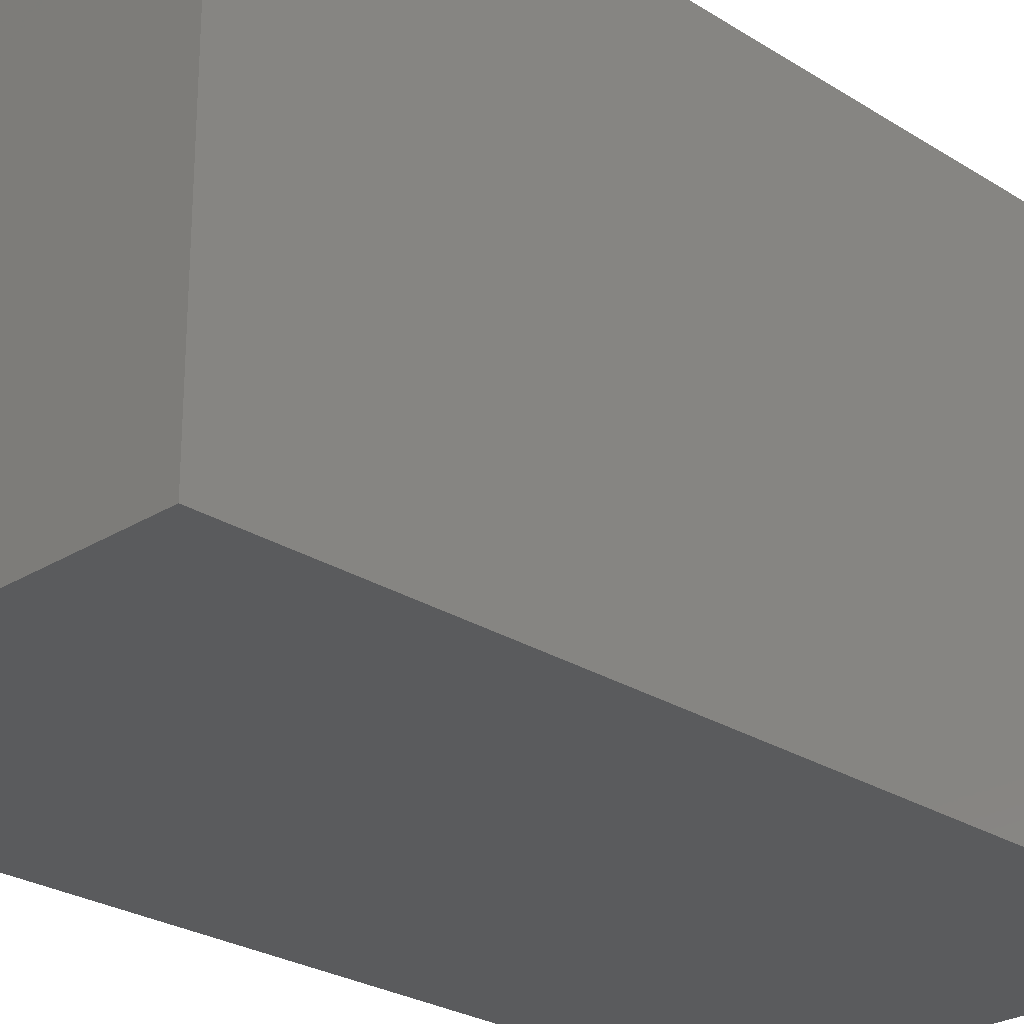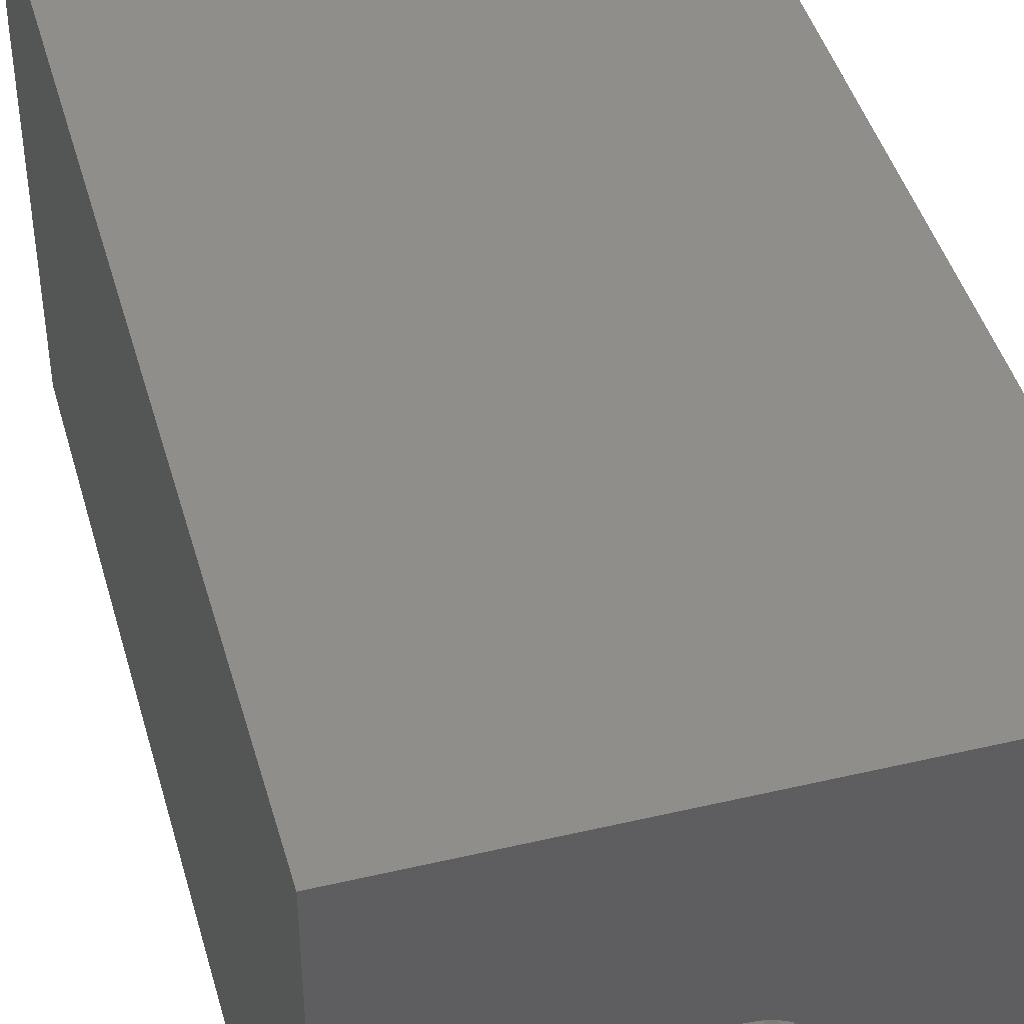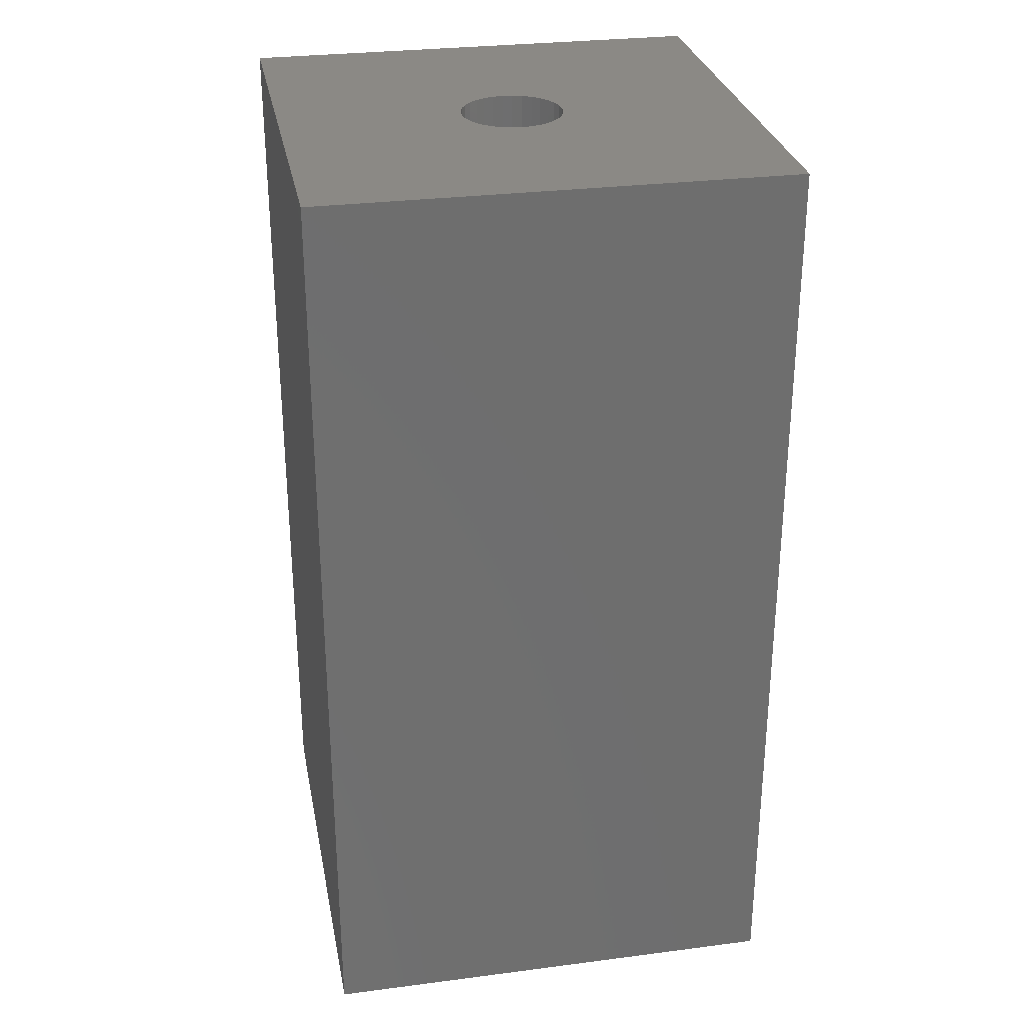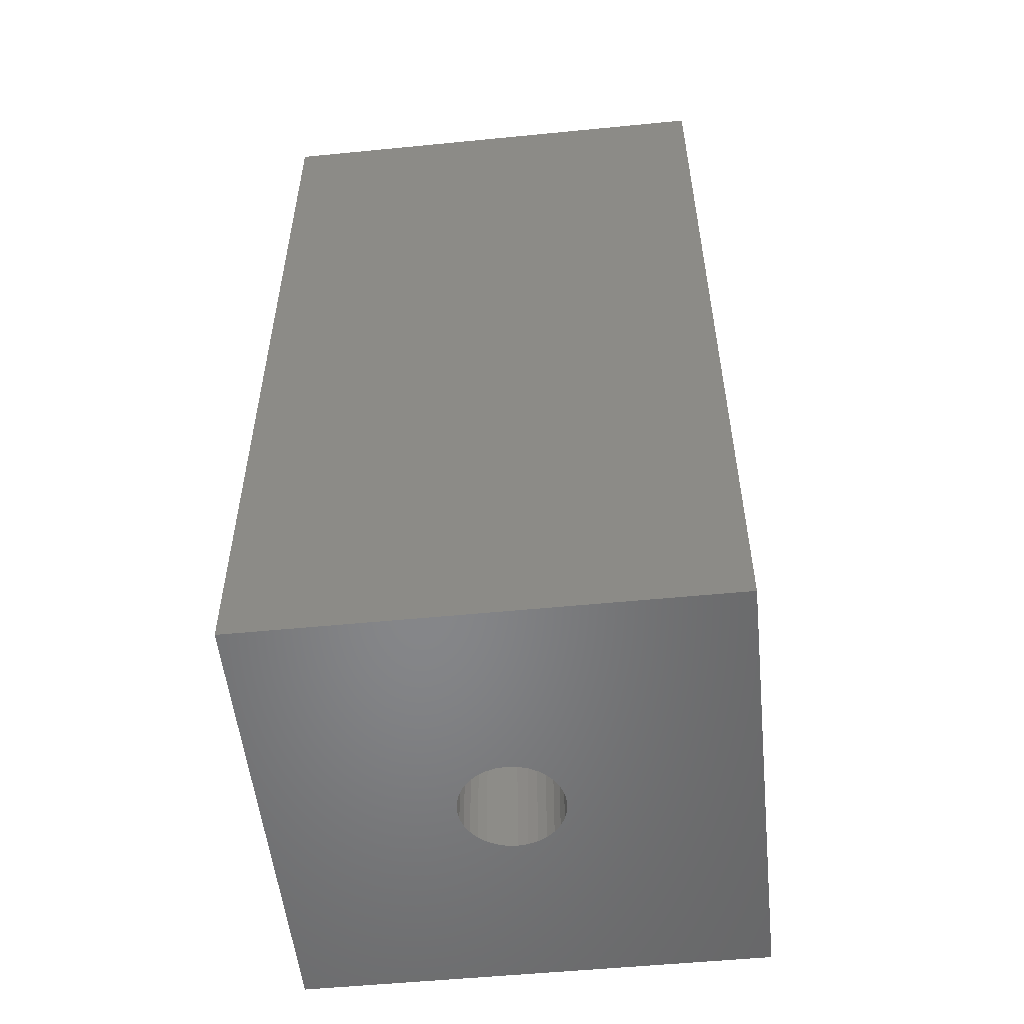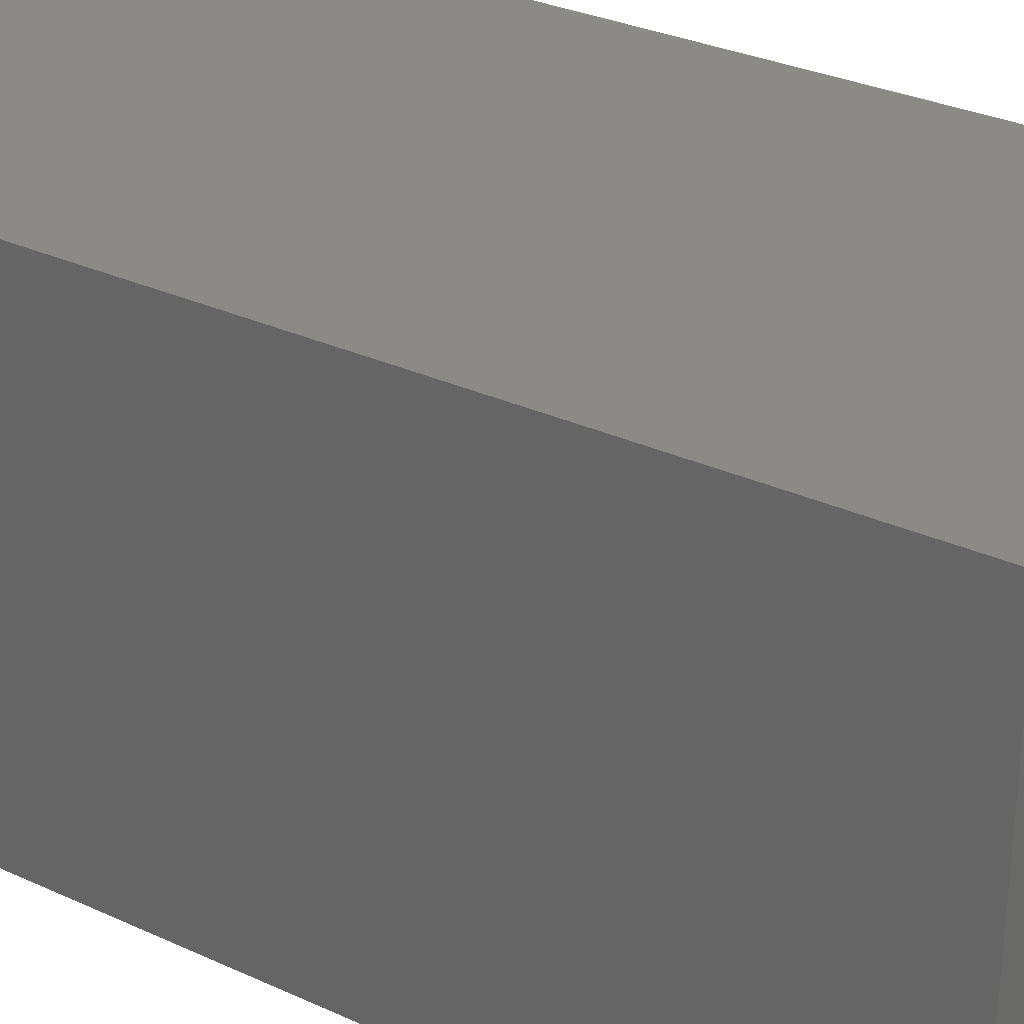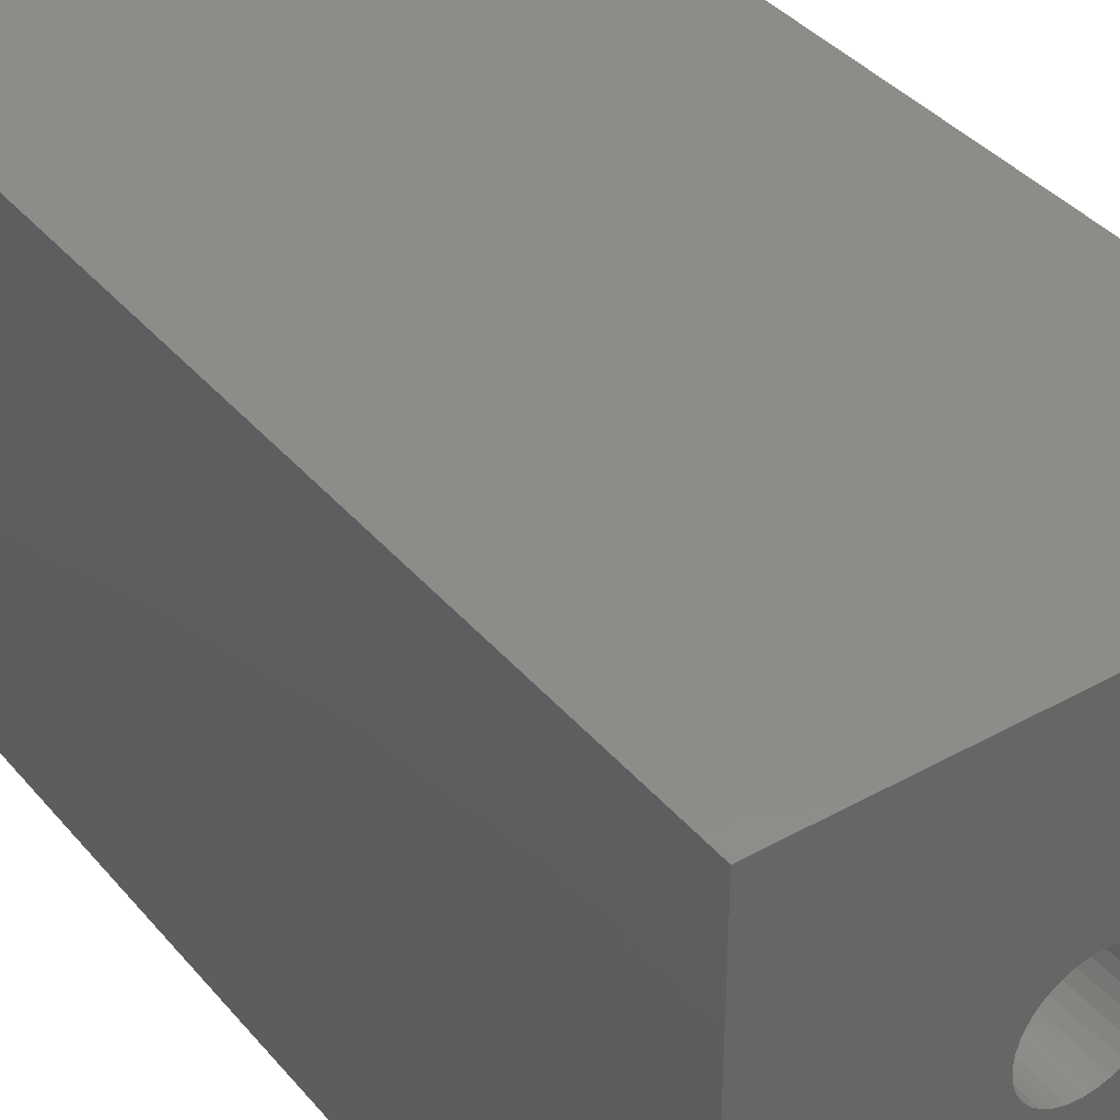
<metadata>
{"format":"stl","ext":"stl","renderer":"f3d","projection":"perspective","resolution":1024,"background":"white","views":[{"elev":-25.9,"azim":44.8,"up":"+Y"},{"elev":43.9,"azim":164.6,"up":"+Y"},{"elev":29.2,"azim":-10.8,"up":"+Z"},{"elev":-53.5,"azim":96.0,"up":"+Z"},{"elev":30.8,"azim":-56.6,"up":"+Y"},{"elev":38.2,"azim":-35.2,"up":"+Y"}]}
</metadata>
<code>
# stl→obj: 72 verts, 144 faces
v -7.5 -7.5 0
v -7.5 7.5 29.5
v -7.5 7.5 0
v -7.5 -7.5 29.5
v 7.5 7.5 29.5
v 1.65 0 29.5
v 7.5 -7.5 29.5
v 1.618 0.3219 29.5
v 1.524 0.6314 29.5
v 1.372 0.9167 29.5
v 1.167 1.167 29.5
v 0.9167 1.372 29.5
v 0.6314 1.524 29.5
v 0.3219 1.618 29.5
v 0 1.65 29.5
v -0.3219 1.618 29.5
v -0.6314 1.524 29.5
v -1.618 0.3219 29.5
v -1.65 0 29.5
v -1.524 0.6314 29.5
v -1.372 0.9167 29.5
v -1.167 1.167 29.5
v -0.9167 1.372 29.5
v 1.618 -0.3219 29.5
v 1.524 -0.6314 29.5
v 1.372 -0.9167 29.5
v 1.167 -1.167 29.5
v 0.9167 -1.372 29.5
v 0.6314 -1.524 29.5
v 0.3219 -1.618 29.5
v 0 -1.65 29.5
v -0.3219 -1.618 29.5
v -0.6314 -1.524 29.5
v -0.9167 -1.372 29.5
v -1.618 -0.3219 29.5
v -1.524 -0.6314 29.5
v -1.167 -1.167 29.5
v -1.372 -0.9167 29.5
v 7.5 7.5 0
v 7.5 -7.5 0
v 1.65 0 0
v 1.618 -0.3219 0
v 1.524 -0.6314 0
v 1.372 -0.9167 0
v 1.167 -1.167 0
v 0.9167 -1.372 0
v 0.6314 -1.524 0
v 0.3219 -1.618 0
v 0 -1.65 0
v -0.3219 -1.618 0
v -0.6314 -1.524 0
v -1.618 -0.3219 0
v -1.65 0 0
v -1.524 -0.6314 0
v -1.372 -0.9167 0
v -1.167 -1.167 0
v -0.9167 -1.372 0
v 1.618 0.3219 0
v 1.524 0.6314 0
v 1.372 0.9167 0
v 1.167 1.167 0
v 0.9167 1.372 0
v 0.6314 1.524 0
v 0.3219 1.618 0
v 0 1.65 0
v -0.3219 1.618 0
v -0.6314 1.524 0
v -0.9167 1.372 0
v -1.618 0.3219 0
v -1.524 0.6314 0
v -1.167 1.167 0
v -1.372 0.9167 0
f 1 2 3
f 2 1 4
f 5 6 7
f 5 8 6
f 5 9 8
f 5 10 9
f 5 11 10
f 5 12 11
f 5 13 12
f 5 14 13
f 5 15 14
f 2 15 5
f 15 2 16
f 16 2 17
f 18 2 19
f 20 2 18
f 21 2 20
f 22 2 21
f 23 2 22
f 17 2 23
f 24 7 6
f 25 7 24
f 26 7 25
f 27 7 26
f 28 7 27
f 29 7 28
f 30 7 29
f 31 7 30
f 4 31 32
f 4 32 33
f 4 33 34
f 4 19 2
f 19 4 35
f 35 4 36
f 31 4 7
f 37 4 34
f 38 4 37
f 36 4 38
f 7 39 5
f 39 7 40
f 39 2 5
f 2 39 3
f 40 41 39
f 40 42 41
f 40 43 42
f 40 44 43
f 40 45 44
f 40 46 45
f 40 47 46
f 40 48 47
f 40 49 48
f 1 49 40
f 49 1 50
f 50 1 51
f 52 1 53
f 54 1 52
f 55 1 54
f 56 1 55
f 57 1 56
f 51 1 57
f 58 39 41
f 59 39 58
f 60 39 59
f 61 39 60
f 62 39 61
f 63 39 62
f 64 39 63
f 65 39 64
f 3 65 66
f 3 66 67
f 3 67 68
f 3 53 1
f 53 3 69
f 69 3 70
f 65 3 39
f 71 3 68
f 72 3 71
f 70 3 72
f 1 7 4
f 7 1 40
f 41 8 58
f 8 41 6
f 19 69 18
f 69 19 53
f 66 15 16
f 15 66 65
f 48 31 30
f 31 48 49
f 62 11 12
f 11 62 61
f 71 23 22
f 23 71 68
f 68 17 23
f 17 68 67
f 43 24 42
f 24 43 25
f 59 10 60
f 10 59 9
f 58 9 59
f 9 58 8
f 60 11 61
f 11 60 10
f 64 13 14
f 13 64 63
f 65 14 15
f 14 65 64
f 63 12 13
f 12 63 62
f 20 72 21
f 72 20 70
f 21 71 22
f 71 21 72
f 18 70 20
f 70 18 69
f 67 16 17
f 16 67 66
f 42 6 41
f 6 42 24
f 44 25 43
f 25 44 26
f 38 54 36
f 54 38 55
f 37 55 38
f 55 37 56
f 45 28 27
f 28 45 46
f 49 32 31
f 32 49 50
f 36 52 35
f 52 36 54
f 35 53 19
f 53 35 52
f 46 29 28
f 29 46 47
f 47 30 29
f 30 47 48
f 45 26 44
f 26 45 27
f 50 33 32
f 33 50 51
f 51 34 33
f 34 51 57
f 57 37 34
f 37 57 56

</code>
